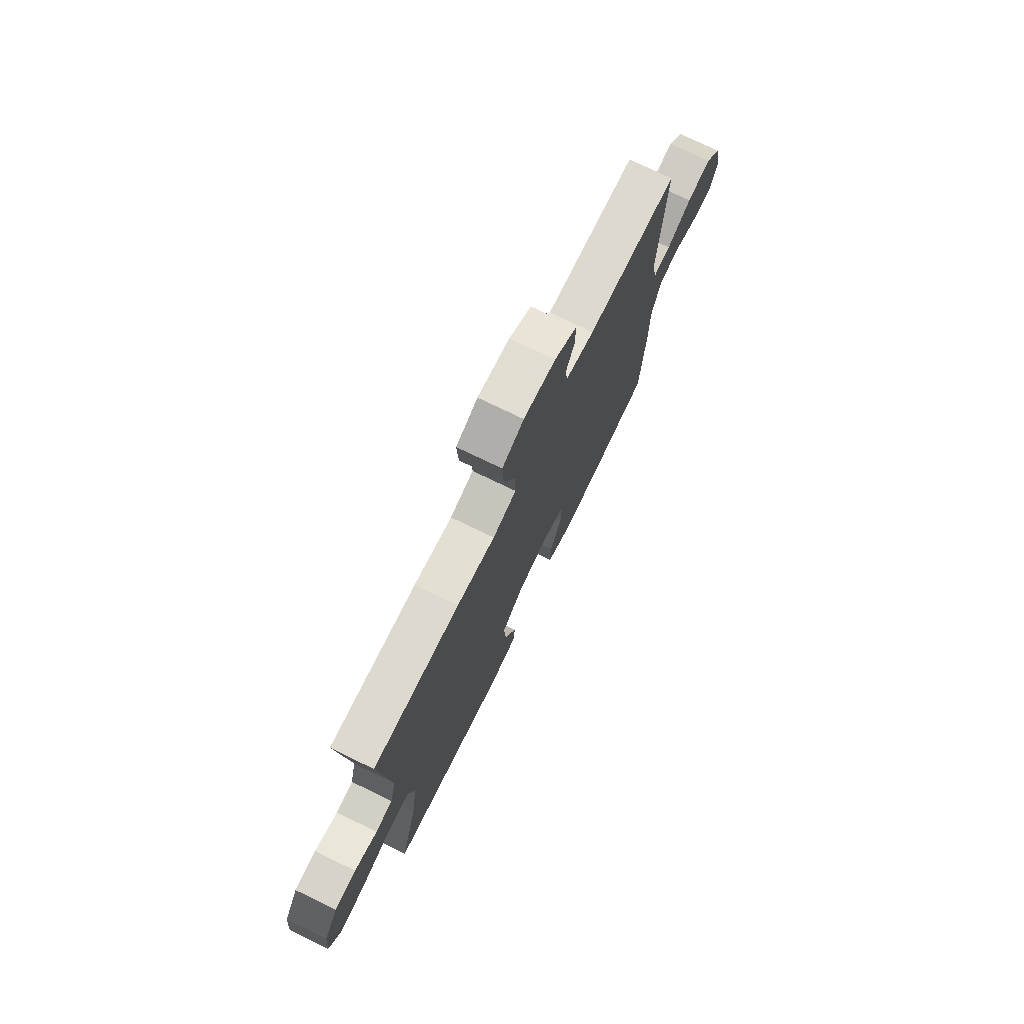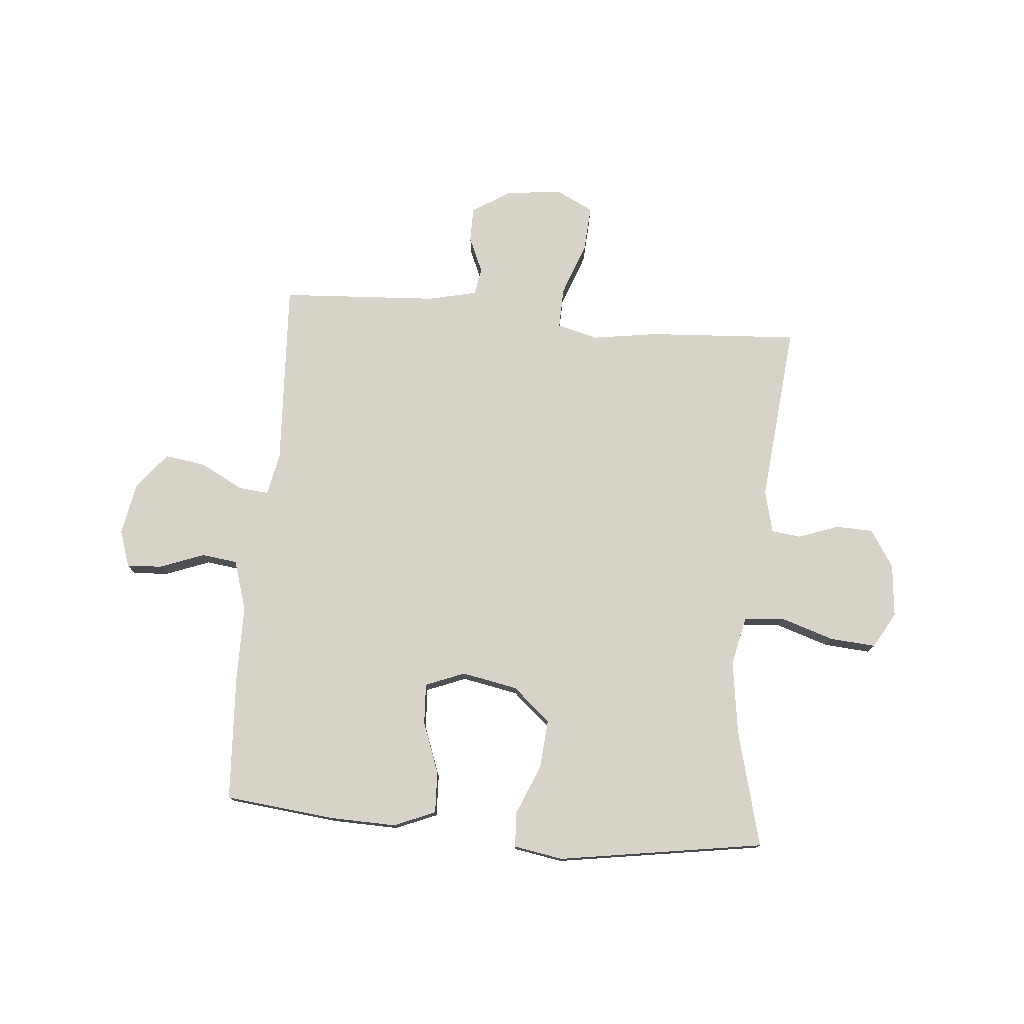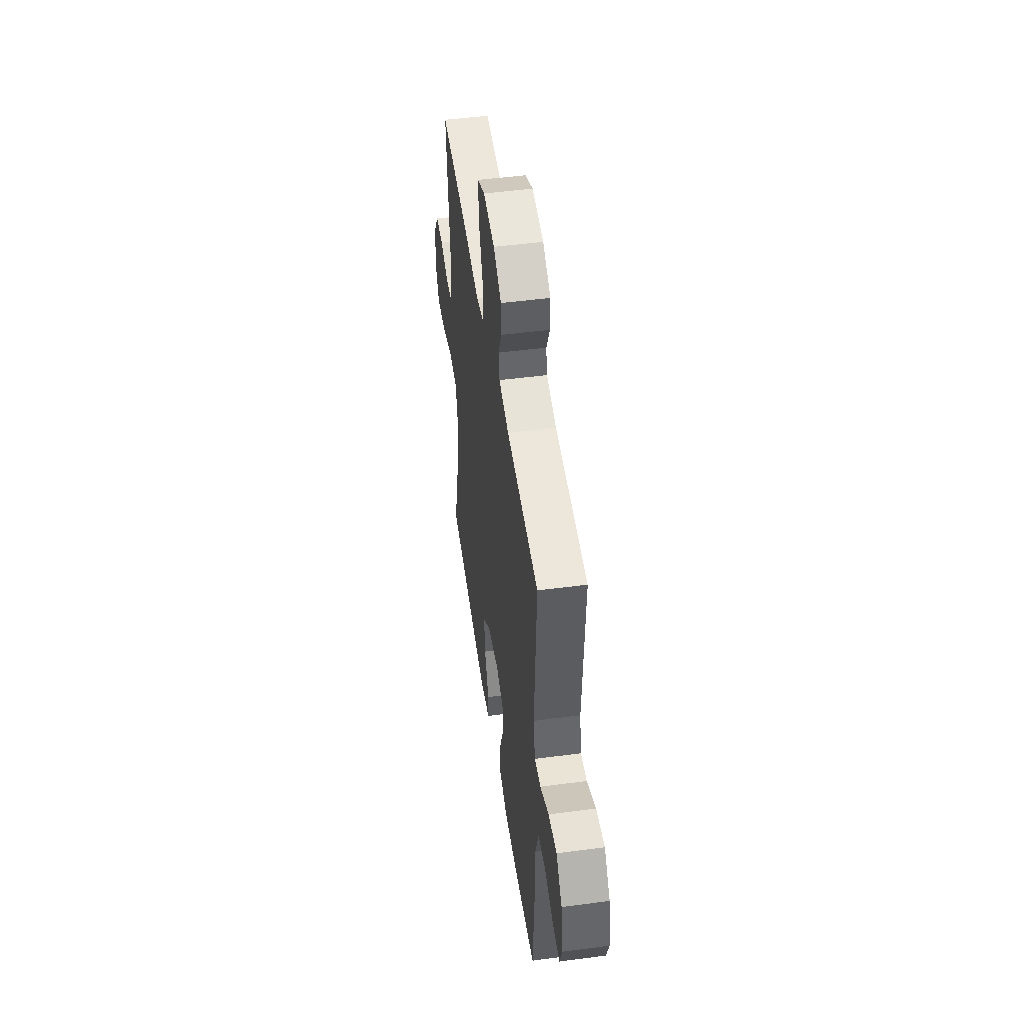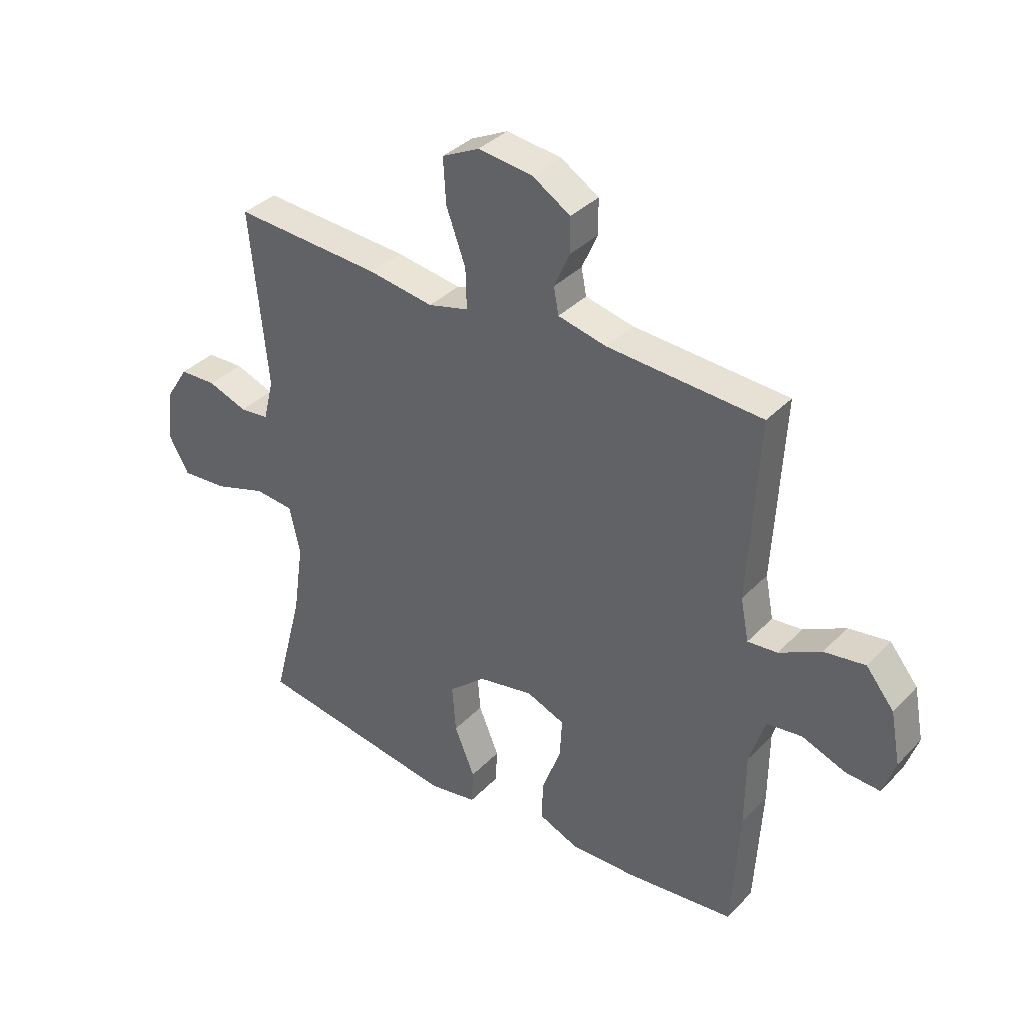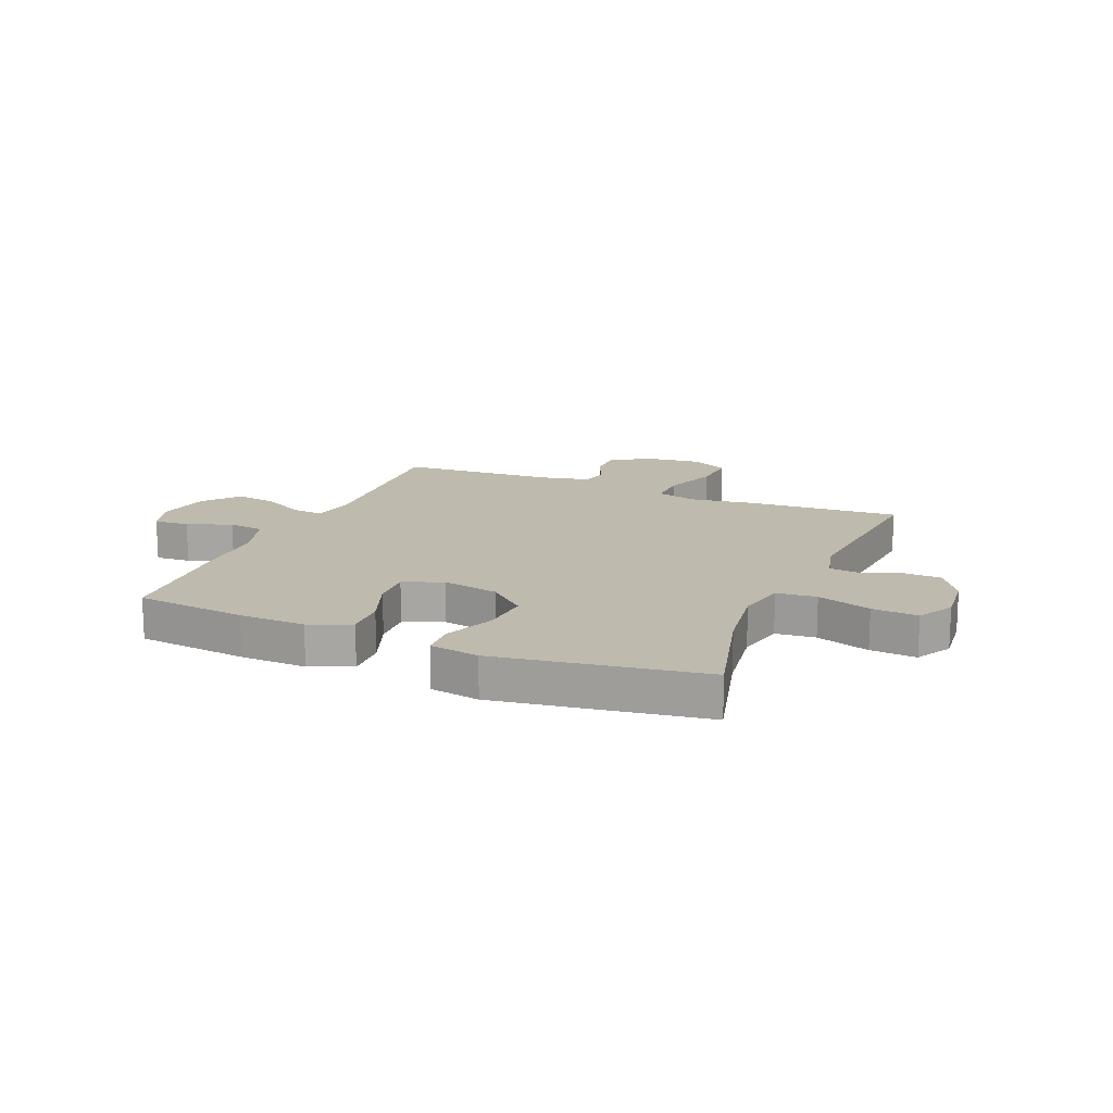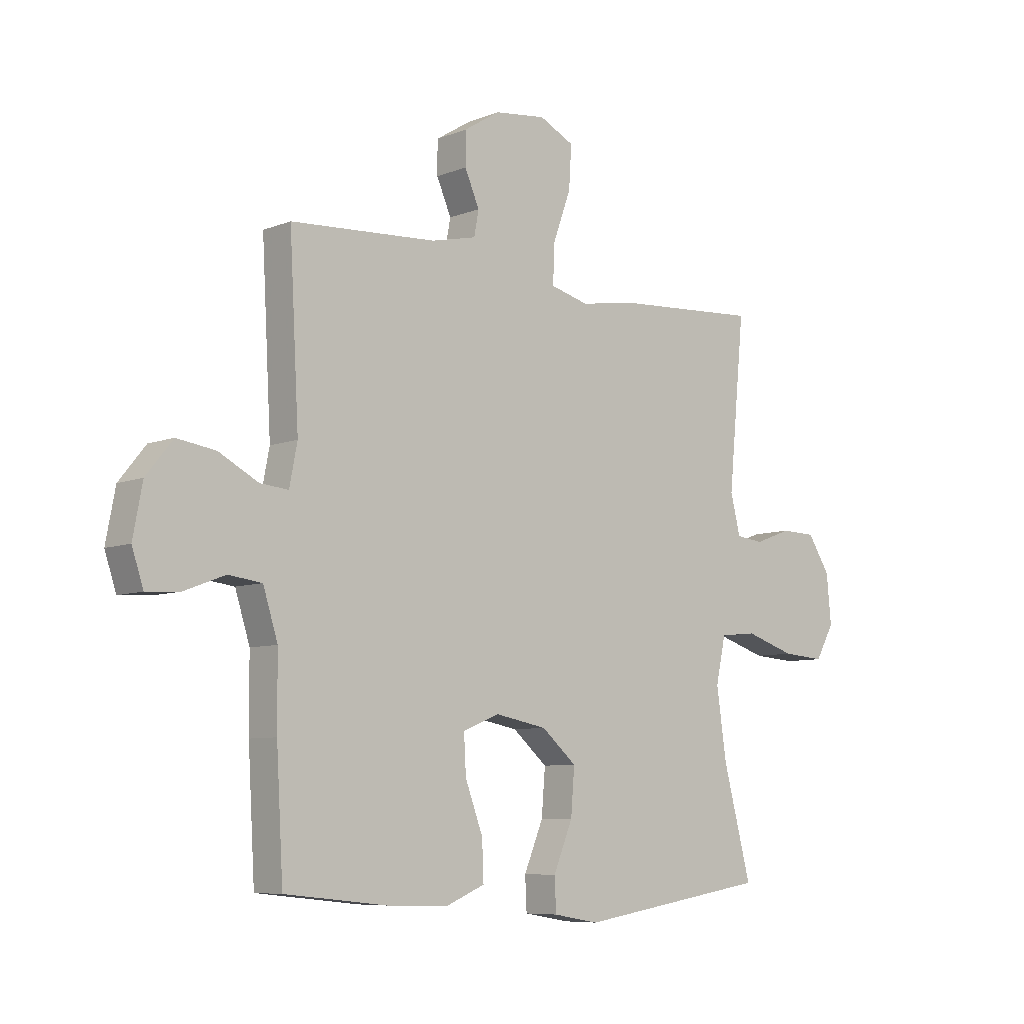
<metadata>
{"format":"obj","ext":"obj","renderer":"f3d","projection":"perspective","resolution":1024,"background":"white","views":[{"elev":75.0,"azim":-64.1,"up":"+Z"},{"elev":76.8,"azim":-174.9,"up":"+Y"},{"elev":49.4,"azim":81.7,"up":"+Z"},{"elev":36.2,"azim":37.3,"up":"+Z"},{"elev":15.8,"azim":-157.2,"up":"+Y"},{"elev":-7.5,"azim":137.9,"up":"+Z"}]}
</metadata>
<code>
v 0.5 0.07 0.5
v 0.482 0.07 0.169
v 0.497 0.07 0.092
v 0.551 0.07 0.097
v 0.627 0.07 0.137
v 0.701 0.07 0.148
v 0.752 0.07 0.085
v 0.77 0.07 -0.01
v 0.748 0.07 -0.076
v 0.685 0.07 -0.072
v 0.606 0.07 -0.042
v 0.542 0.07 -0.05
v 0.514 0.07 -0.139
v 0.513 0.07 -0.274
v 0.5 0.07 -0.5
v 0.303 0.07 -0.521
v 0.185 0.07 -0.524
v 0.111 0.07 -0.493
v 0.114 0.07 -0.419
v 0.148 0.07 -0.328
v 0.152 0.07 -0.255
v 0.082 0.07 -0.227
v -0.018 0.07 -0.246
v -0.085 0.07 -0.304
v -0.078 0.07 -0.391
v -0.041 0.07 -0.48
v -0.044 0.07 -0.543
v -0.132 0.07 -0.558
v -0.5 0.07 -0.5
v -0.446 0.07 -0.293
v -0.427 0.07 -0.161
v -0.446 0.07 -0.074
v -0.517 0.07 -0.067
v -0.613 0.07 -0.098
v -0.695 0.07 -0.104
v -0.731 0.07 -0.04
v -0.722 0.07 0.054
v -0.679 0.07 0.121
v -0.612 0.07 0.123
v -0.541 0.07 0.097
v -0.488 0.07 0.103
v -0.469 0.07 0.179
v -0.5 0.07 0.5
v -0.232 0.07 0.483
v -0.114 0.07 0.465
v -0.041 0.07 0.484
v -0.043 0.07 0.557
v -0.078 0.07 0.653
v -0.083 0.07 0.734
v -0.016 0.07 0.767
v 0.083 0.07 0.755
v 0.152 0.07 0.712
v 0.152 0.07 0.649
v 0.124 0.07 0.585
v 0.133 0.07 0.537
v 0.22 0.07 0.517
v 0.5 0 0.5
v 0.482 0 0.169
v 0.497 0 0.092
v 0.551 0 0.097
v 0.627 0 0.137
v 0.701 0 0.148
v 0.752 0 0.085
v 0.77 0 -0.01
v 0.748 0 -0.076
v 0.685 0 -0.072
v 0.606 0 -0.042
v 0.542 0 -0.05
v 0.514 0 -0.139
v 0.513 0 -0.274
v 0.5 0 -0.5
v 0.303 0 -0.521
v 0.185 0 -0.524
v 0.111 0 -0.493
v 0.114 0 -0.419
v 0.148 0 -0.328
v 0.152 0 -0.255
v 0.082 0 -0.227
v -0.018 0 -0.246
v -0.085 0 -0.304
v -0.078 0 -0.391
v -0.041 0 -0.48
v -0.044 0 -0.543
v -0.132 0 -0.558
v -0.5 0 -0.5
v -0.446 0 -0.293
v -0.427 0 -0.161
v -0.446 0 -0.074
v -0.517 0 -0.067
v -0.613 0 -0.098
v -0.695 0 -0.104
v -0.731 0 -0.04
v -0.722 0 0.054
v -0.679 0 0.121
v -0.612 0 0.123
v -0.541 0 0.097
v -0.488 0 0.103
v -0.469 0 0.179
v -0.5 0 0.5
v -0.232 0 0.483
v -0.114 0 0.465
v -0.041 0 0.484
v -0.043 0 0.557
v -0.078 0 0.653
v -0.083 0 0.734
v -0.016 0 0.767
v 0.083 0 0.755
v 0.152 0 0.712
v 0.152 0 0.649
v 0.124 0 0.585
v 0.133 0 0.537
v 0.22 0 0.517
f 51 52 53 54
f 51 54 55
f 50 51 55
f 47 48 49 50
f 46 47 50 55
f 42 43 44 45
f 41 42 45 46
f 37 38 39 40
f 37 40 41
f 36 37 41
f 33 34 35 36
f 32 33 36 41
f 27 28 29 30
f 25 26 27 30
f 24 25 30 31
f 23 24 31 32
f 17 18 19 20
f 17 20 21
f 16 17 21
f 13 14 15 16
f 12 13 16 21
f 8 9 10 11
f 8 11 12
f 7 8 12
f 4 5 6 7
f 3 4 7 12
f 56 1 2
f 56 2 3
f 22 23 32 41
f 41 46 55 56
f 21 22 41 56
f 3 12 21 56
f 110 109 108 107
f 111 110 107
f 111 107 106
f 106 105 104 103
f 111 106 103 102
f 101 100 99 98
f 102 101 98 97
f 96 95 94 93
f 97 96 93
f 97 93 92
f 92 91 90 89
f 97 92 89 88
f 86 85 84 83
f 86 83 82 81
f 87 86 81 80
f 88 87 80 79
f 76 75 74 73
f 77 76 73
f 77 73 72
f 72 71 70 69
f 77 72 69 68
f 67 66 65 64
f 68 67 64
f 68 64 63
f 63 62 61 60
f 68 63 60 59
f 58 57 112
f 59 58 112
f 97 88 79 78
f 112 111 102 97
f 112 97 78 77
f 112 77 68 59
f 1 57 58 2
f 2 58 59 3
f 3 59 60 4
f 4 60 61 5
f 5 61 62 6
f 6 62 63 7
f 7 63 64 8
f 8 64 65 9
f 9 65 66 10
f 10 66 67 11
f 11 67 68 12
f 12 68 69 13
f 13 69 70 14
f 14 70 71 15
f 15 71 72 16
f 16 72 73 17
f 17 73 74 18
f 18 74 75 19
f 19 75 76 20
f 20 76 77 21
f 21 77 78 22
f 22 78 79 23
f 23 79 80 24
f 24 80 81 25
f 25 81 82 26
f 26 82 83 27
f 27 83 84 28
f 28 84 85 29
f 29 85 86 30
f 30 86 87 31
f 31 87 88 32
f 32 88 89 33
f 33 89 90 34
f 34 90 91 35
f 35 91 92 36
f 36 92 93 37
f 37 93 94 38
f 38 94 95 39
f 39 95 96 40
f 40 96 97 41
f 41 97 98 42
f 42 98 99 43
f 43 99 100 44
f 44 100 101 45
f 45 101 102 46
f 46 102 103 47
f 47 103 104 48
f 48 104 105 49
f 49 105 106 50
f 50 106 107 51
f 51 107 108 52
f 52 108 109 53
f 53 109 110 54
f 54 110 111 55
f 55 111 112 56
f 56 112 57 1

</code>
